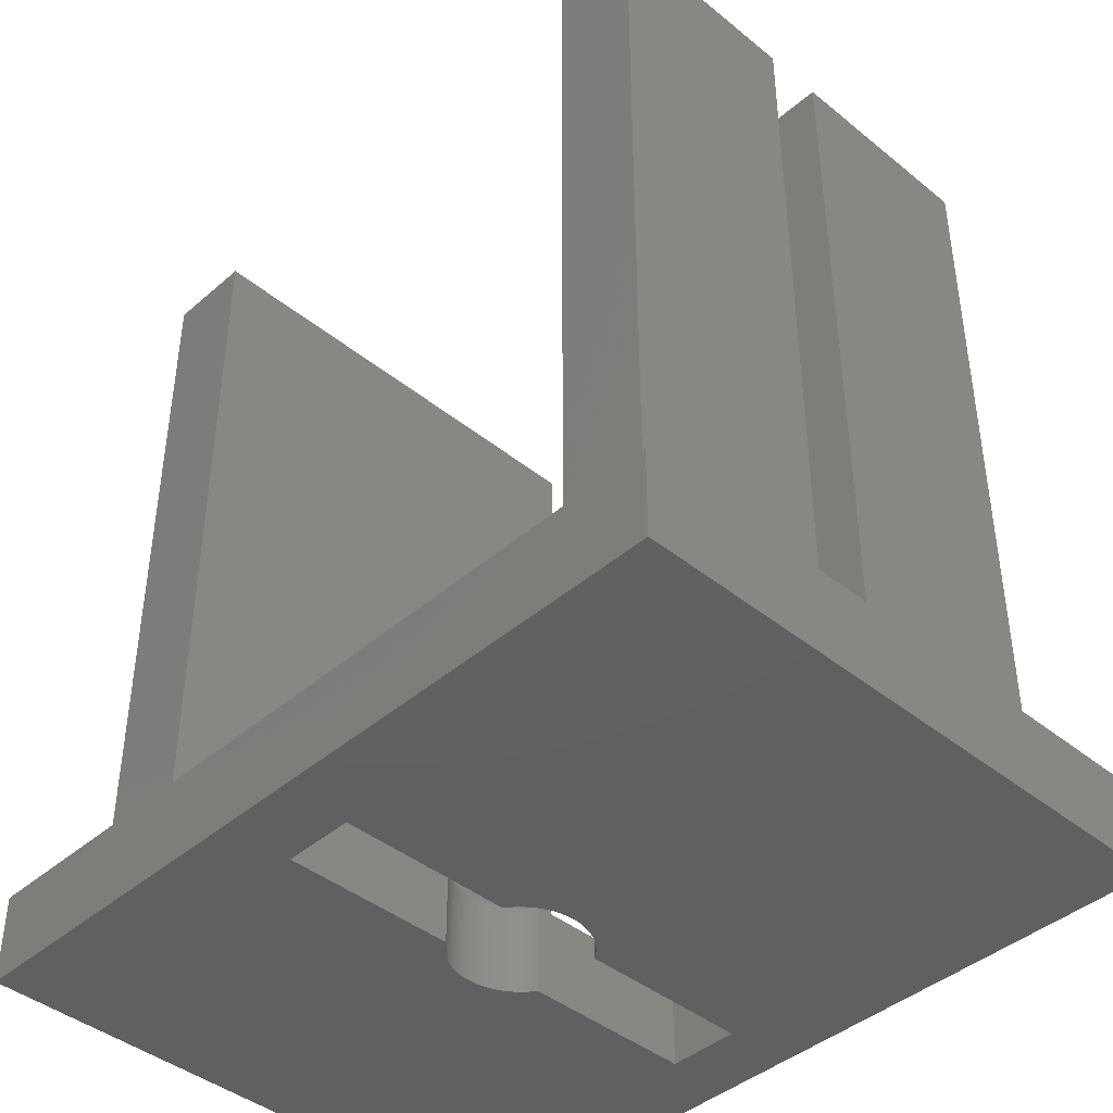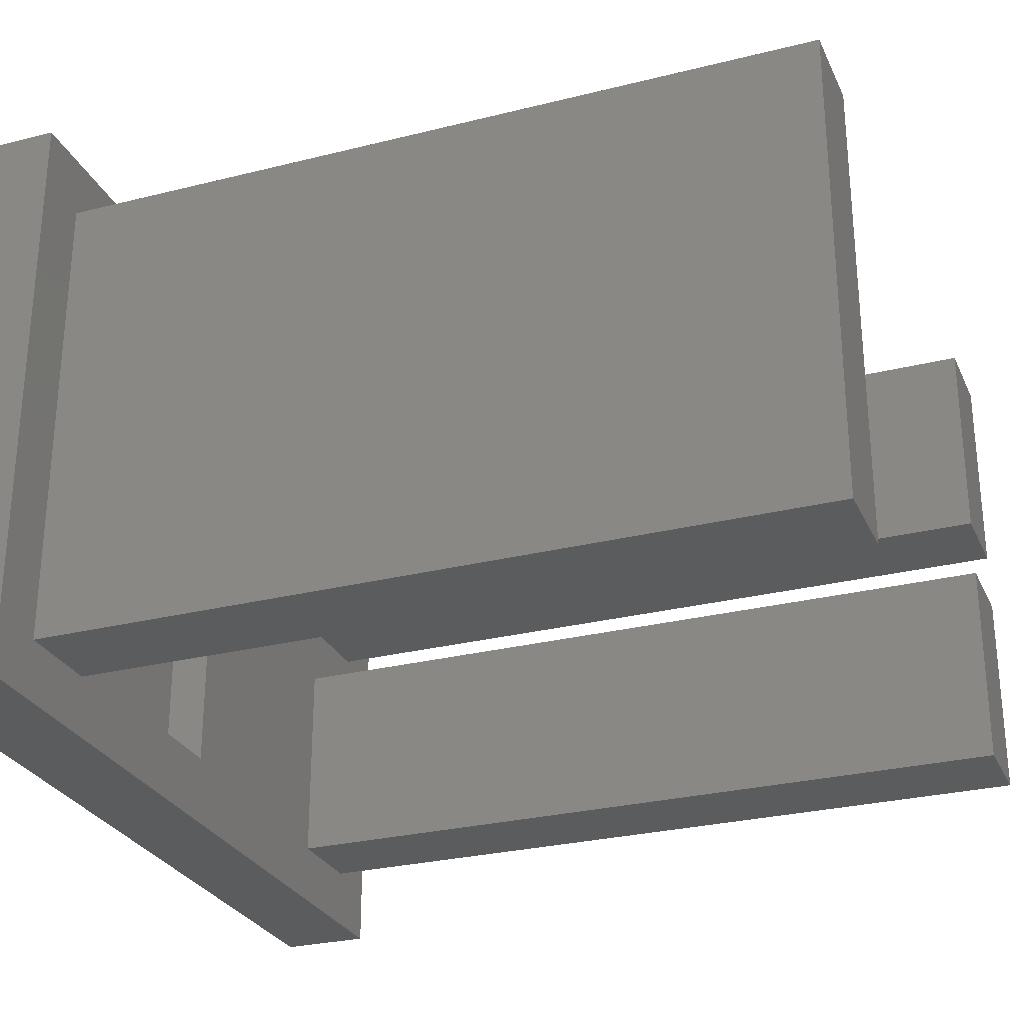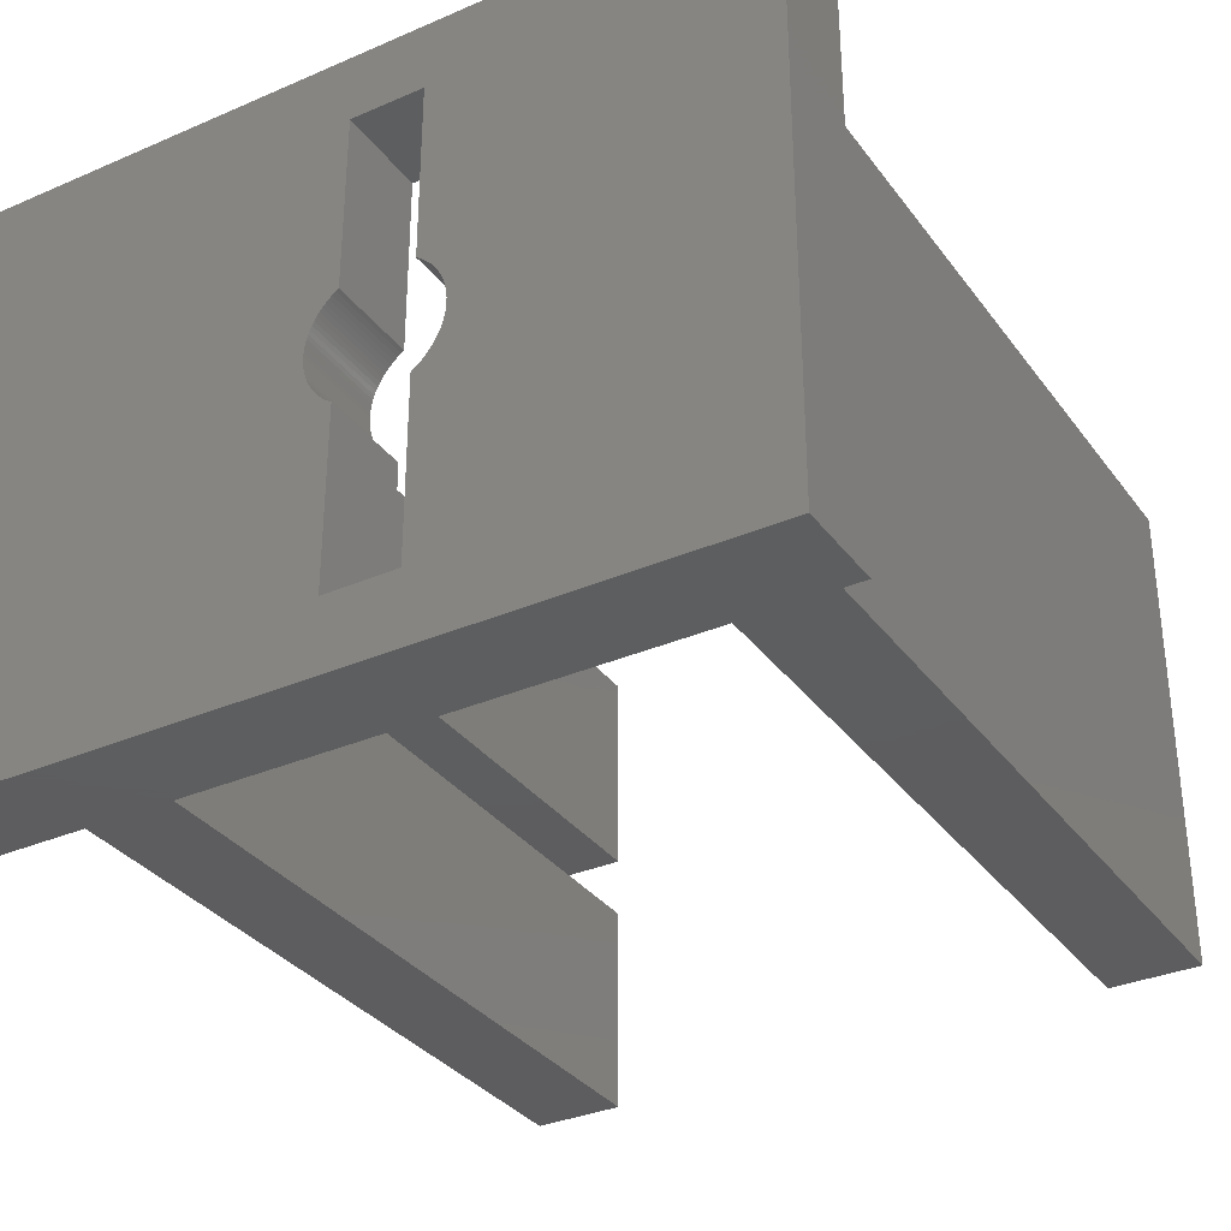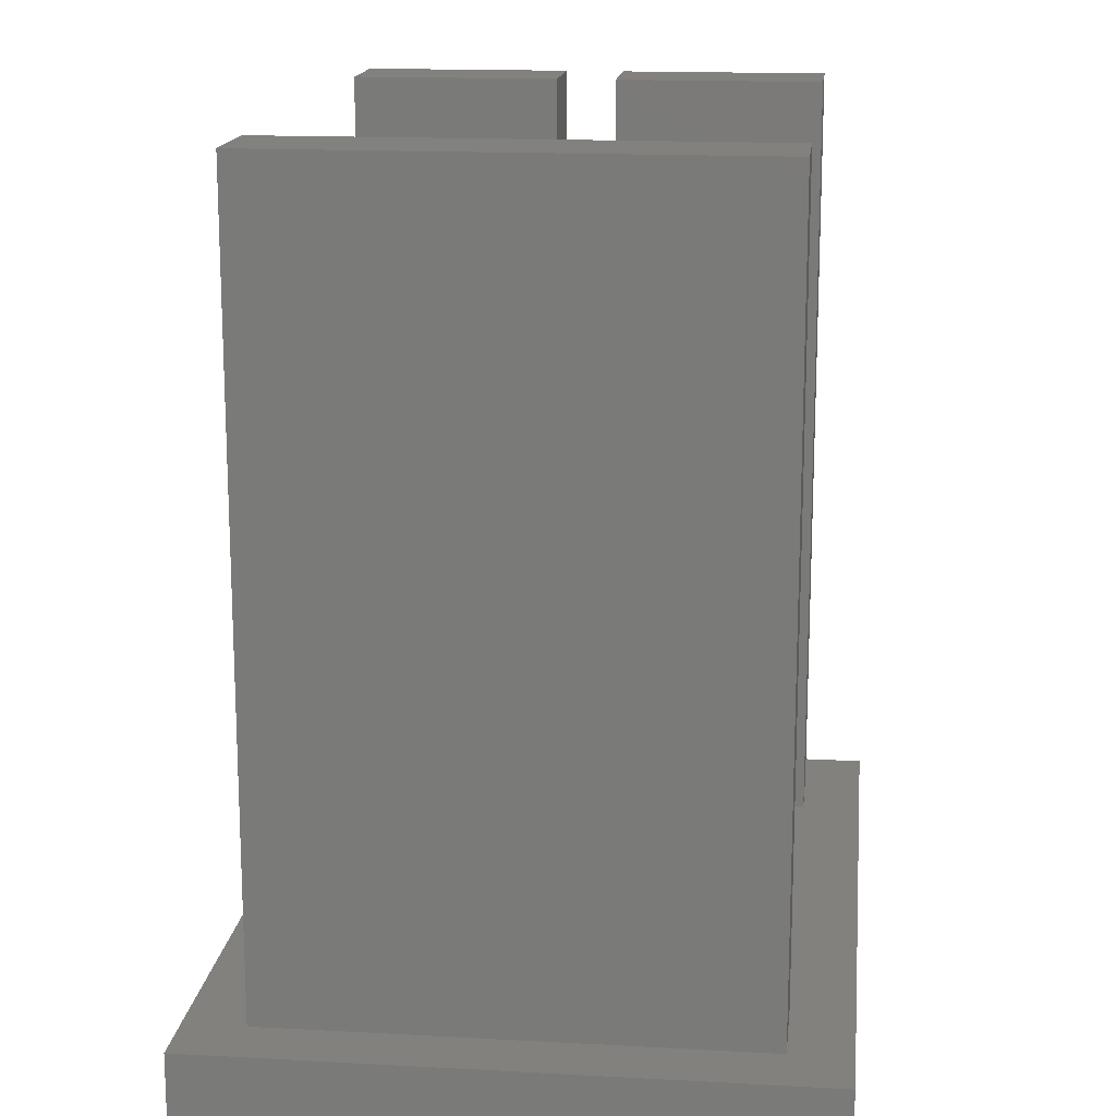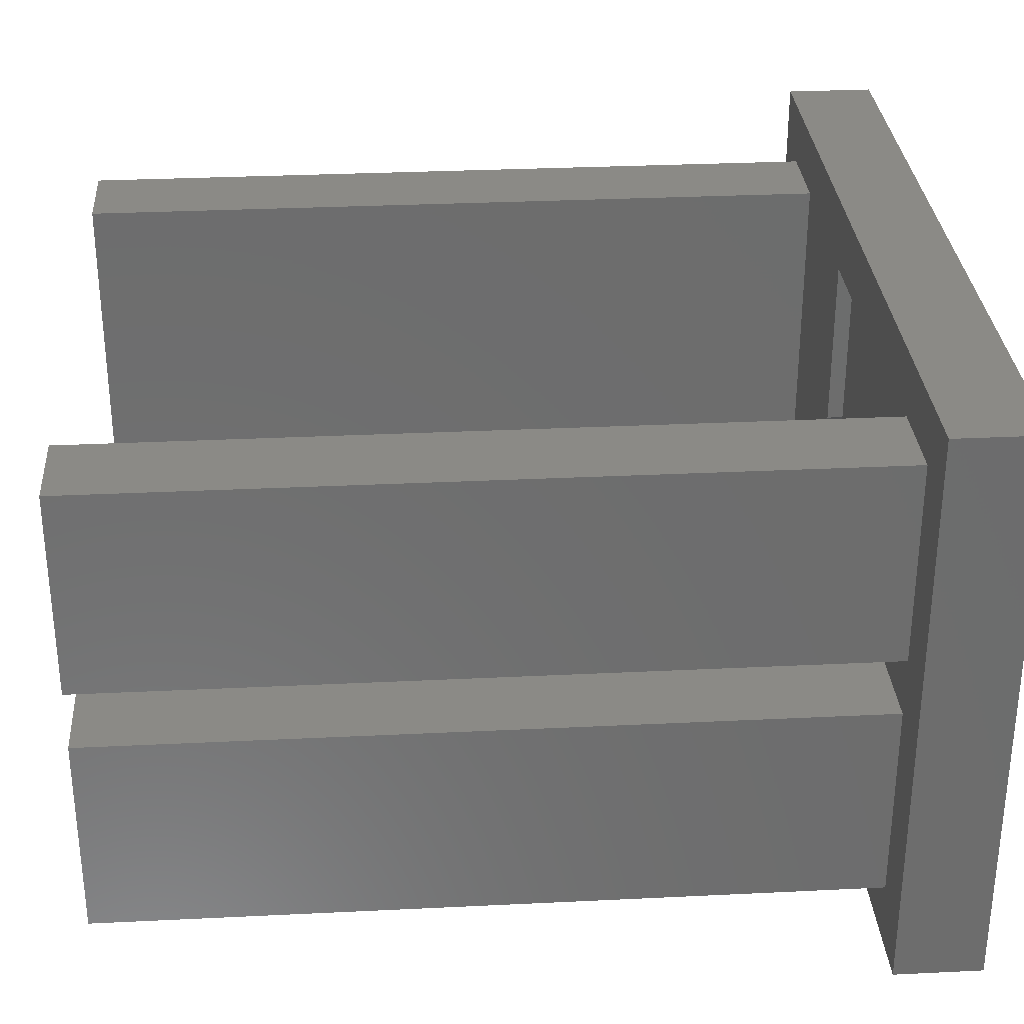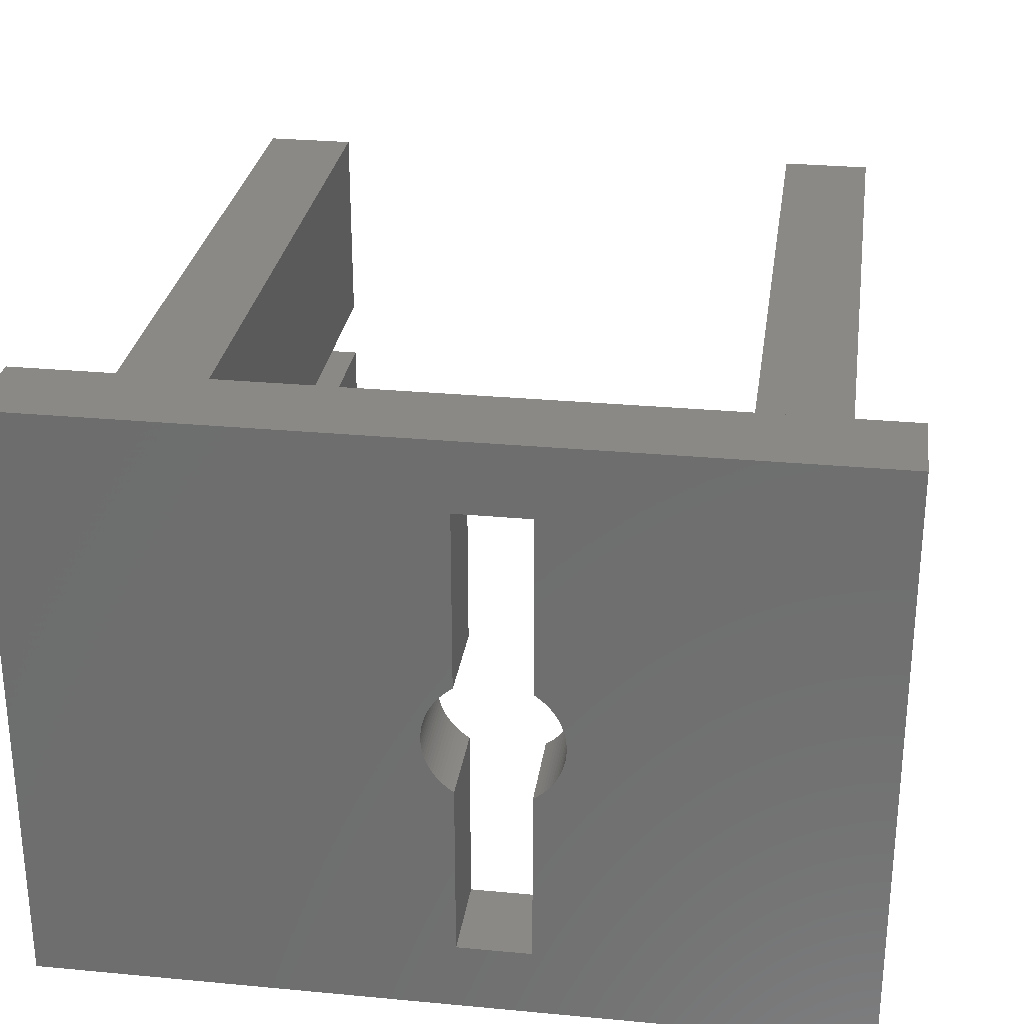
<metadata>
{"format":"stl","ext":"stl","renderer":"f3d","projection":"perspective","resolution":1024,"background":"white","views":[{"elev":-42.3,"azim":45.9,"up":"+Z"},{"elev":-27.9,"azim":-69.1,"up":"+Y"},{"elev":-33.2,"azim":-149.3,"up":"+Y"},{"elev":15.8,"azim":-83.5,"up":"+Z"},{"elev":30.9,"azim":86.0,"up":"+Y"},{"elev":28.3,"azim":-171.9,"up":"+Y"}]}
</metadata>
<code>
# stl→obj: 172 verts, 344 faces
v -12 -10 0
v -12 10 3
v -12 10 0
v -12 -10 3
v -1.2 -1.843 3
v -1.293 -1.78 3
v -1.2 -7.7 3
v 10 1 3
v 13 -1 3
v 13 1 3
v 10 -1 3
v 15 10 3
v 13 8 3
v 10 8 3
v 1.78 1.293 3
v 2.046 0.8099 3
v 1.991 0.9367 3
v 2.196 -0.1381 3
v 2.2 0 3
v 2.196 0.1381 3
v 2.183 0.2757 3
v 2.161 0.4122 3
v 2.131 0.5471 3
v 2.092 0.6798 3
v 1.928 1.06 3
v 1.858 1.179 3
v 1.695 1.402 3
v 1.2 7.7 3
v 1.604 1.506 3
v 1.506 1.604 3
v 1.402 1.695 3
v 1.293 1.78 3
v -1.2 7.7 3
v -1.293 1.78 3
v -1.2 1.843 3
v -1.402 1.695 3
v -1.506 1.604 3
v -7 8 3
v -1.604 1.506 3
v -1.695 1.402 3
v -1.78 1.293 3
v -1.858 1.179 3
v -1.928 1.06 3
v -1.991 0.9367 3
v -2.046 0.8099 3
v -2.092 0.6798 3
v -2.131 0.5471 3
v -2.161 0.4122 3
v -2.196 0.1381 3
v -2.2 0 3
v -2.183 0.2757 3
v -10 8 3
v -10 -8 3
v 15 -10 3
v 13 -8 3
v 10 -8 3
v 2.183 -0.2757 3
v 2.161 -0.4122 3
v 2.131 -0.5471 3
v 2.092 -0.6798 3
v 2.046 -0.8099 3
v 1.991 -0.9367 3
v 1.928 -1.06 3
v 1.858 -1.179 3
v 1.78 -1.293 3
v 1.695 -1.402 3
v 1.2 -7.7 3
v 1.604 -1.506 3
v 1.506 -1.604 3
v 1.402 -1.695 3
v 1.293 -1.78 3
v 1.2 -1.843 3
v -1.402 -1.695 3
v -1.506 -1.604 3
v -7 -8 3
v -1.604 -1.506 3
v -1.695 -1.402 3
v -1.78 -1.293 3
v -1.858 -1.179 3
v -1.928 -1.06 3
v -1.991 -0.9367 3
v -2.046 -0.8099 3
v -2.092 -0.6798 3
v -2.131 -0.5471 3
v -2.161 -0.4122 3
v -2.183 -0.2757 3
v -2.196 -0.1381 3
v 1.2 1.843 3
v 15 10 0
v 15 -10 0
v -1.2 1.843 0
v -1.293 1.78 0
v -1.2 7.7 0
v 2.2 0 0
v 2.196 -0.1381 0
v 2.183 -0.2757 0
v 2.161 -0.4122 0
v 2.131 -0.5471 0
v 2.092 -0.6798 0
v 2.046 -0.8099 0
v 1.991 -0.9367 0
v 1.928 -1.06 0
v 1.858 -1.179 0
v 1.2 -7.7 0
v 1.78 -1.293 0
v 1.695 -1.402 0
v 1.604 -1.506 0
v 1.506 -1.604 0
v 1.402 -1.695 0
v 1.293 -1.78 0
v -1.2 -7.7 0
v -1.293 -1.78 0
v -1.2 -1.843 0
v -1.402 -1.695 0
v -1.506 -1.604 0
v -1.604 -1.506 0
v -1.695 -1.402 0
v -1.78 -1.293 0
v -1.858 -1.179 0
v -1.928 -1.06 0
v -1.991 -0.9367 0
v -2.046 -0.8099 0
v -2.092 -0.6798 0
v -2.131 -0.5471 0
v -2.161 -0.4122 0
v -2.196 -0.1381 0
v -2.2 0 0
v -2.183 -0.2757 0
v 2.196 0.1381 0
v 2.183 0.2757 0
v 2.161 0.4122 0
v 2.131 0.5471 0
v 2.092 0.6798 0
v 2.046 0.8099 0
v 1.991 0.9367 0
v 1.928 1.06 0
v 1.858 1.179 0
v 1.2 7.7 0
v 1.78 1.293 0
v 1.695 1.402 0
v 1.604 1.506 0
v 1.506 1.604 0
v 1.402 1.695 0
v 1.293 1.78 0
v 1.2 1.843 0
v -1.402 1.695 0
v -1.506 1.604 0
v -1.604 1.506 0
v -1.695 1.402 0
v -1.78 1.293 0
v -1.858 1.179 0
v -1.928 1.06 0
v -1.991 0.9367 0
v -2.046 0.8099 0
v -2.092 0.6798 0
v -2.131 0.5471 0
v -2.161 0.4122 0
v -2.183 0.2757 0
v -2.196 0.1381 0
v 1.2 -1.843 0
v 10 -1 29
v 10 -8 29
v 10 8 29
v 10 1 29
v 13 -8 29
v 13 -1 29
v 13 1 29
v 13 8 29
v -10 8 29
v -10 -8 29
v -7 -8 29
v -7 8 29
f 1 2 3
f 2 1 4
f 5 6 7
f 8 9 10
f 9 8 11
f 10 12 13
f 12 14 13
f 15 8 14
f 16 8 17
f 18 11 19
f 8 19 11
f 19 8 20
f 20 8 21
f 21 8 22
f 22 8 23
f 23 8 24
f 24 8 16
f 8 25 17
f 8 26 25
f 8 15 26
f 14 27 15
f 28 27 14
f 27 28 29
f 29 28 30
f 30 28 31
f 31 28 32
f 12 28 14
f 2 28 12
f 33 34 35
f 33 36 34
f 33 37 36
f 38 37 33
f 37 38 39
f 39 38 40
f 40 38 41
f 41 38 42
f 42 38 43
f 43 38 44
f 44 38 45
f 45 38 46
f 46 38 47
f 47 38 48
f 49 38 50
f 51 38 49
f 48 38 51
f 28 2 33
f 33 2 38
f 52 2 53
f 38 2 52
f 12 10 54
f 9 54 10
f 55 54 9
f 56 54 55
f 57 11 18
f 58 11 57
f 59 11 58
f 60 11 59
f 61 11 60
f 62 11 61
f 63 11 62
f 64 11 63
f 65 11 64
f 11 65 56
f 66 56 65
f 67 66 68
f 67 68 69
f 67 69 70
f 67 70 71
f 67 71 72
f 66 67 56
f 67 54 56
f 4 67 7
f 73 7 6
f 74 7 73
f 75 74 76
f 75 76 77
f 75 77 78
f 75 78 79
f 75 79 80
f 75 80 81
f 75 81 82
f 75 82 83
f 75 83 84
f 75 84 85
f 75 85 86
f 75 50 38
f 50 75 87
f 87 75 86
f 74 75 7
f 4 7 75
f 4 75 53
f 67 4 54
f 4 53 2
f 32 28 88
f 54 89 12
f 89 54 90
f 89 2 12
f 2 89 3
f 91 92 93
f 90 94 89
f 90 95 94
f 90 96 95
f 90 97 96
f 90 98 97
f 90 99 98
f 90 100 99
f 90 101 100
f 90 102 101
f 90 103 102
f 104 103 90
f 103 104 105
f 105 104 106
f 106 104 107
f 107 104 108
f 108 104 109
f 109 104 110
f 1 104 90
f 111 112 113
f 111 114 112
f 111 115 114
f 111 116 115
f 111 117 116
f 111 118 117
f 111 119 118
f 1 119 111
f 119 1 120
f 120 1 121
f 121 1 122
f 122 1 123
f 123 1 124
f 124 1 125
f 126 1 127
f 128 1 126
f 125 1 128
f 104 1 111
f 129 89 94
f 130 89 129
f 131 89 130
f 132 89 131
f 133 89 132
f 134 89 133
f 135 89 134
f 136 89 135
f 137 89 136
f 138 137 139
f 138 139 140
f 138 140 141
f 138 141 142
f 138 142 143
f 138 143 144
f 138 144 145
f 137 138 89
f 3 138 93
f 146 93 92
f 147 93 146
f 148 93 147
f 149 93 148
f 150 93 149
f 151 93 150
f 3 151 152
f 3 152 153
f 3 153 154
f 3 154 155
f 3 155 156
f 3 156 157
f 3 157 158
f 3 127 1
f 127 3 159
f 159 3 158
f 138 3 89
f 151 3 93
f 110 104 160
f 1 54 4
f 54 1 90
f 94 20 129
f 20 94 19
f 50 159 49
f 159 50 127
f 141 30 142
f 30 141 29
f 39 147 37
f 147 39 148
f 134 17 135
f 17 134 16
f 145 32 88
f 32 145 144
f 45 153 44
f 153 45 154
f 131 23 132
f 23 131 22
f 132 24 133
f 24 132 23
f 137 15 139
f 15 137 26
f 136 26 137
f 26 136 25
f 143 30 31
f 30 143 142
f 48 156 47
f 156 48 157
f 42 150 41
f 150 42 151
f 40 148 39
f 148 40 149
f 43 151 42
f 151 43 152
f 46 154 45
f 154 46 155
f 92 35 34
f 35 92 91
f 98 58 97
f 58 98 59
f 108 68 107
f 68 108 69
f 130 22 131
f 22 130 21
f 129 21 130
f 21 129 20
f 133 16 134
f 16 133 24
f 139 27 140
f 27 139 15
f 140 29 141
f 29 140 27
f 135 25 136
f 25 135 17
f 144 31 32
f 31 144 143
f 41 149 40
f 149 41 150
f 44 152 43
f 152 44 153
f 47 155 46
f 155 47 156
f 51 157 48
f 157 51 158
f 49 158 51
f 158 49 159
f 146 34 36
f 34 146 92
f 147 36 37
f 36 147 146
f 95 19 94
f 19 95 18
f 97 57 96
f 57 97 58
f 96 18 95
f 18 96 57
f 107 66 106
f 66 107 68
f 103 63 102
f 63 103 64
f 101 61 100
f 61 101 62
f 99 59 98
f 59 99 60
f 106 65 105
f 65 106 66
f 105 64 103
f 64 105 65
f 74 116 76
f 116 74 115
f 87 127 50
f 127 87 126
f 102 62 101
f 62 102 63
f 108 70 69
f 70 108 109
f 114 74 73
f 74 114 115
f 113 6 5
f 6 113 112
f 78 119 79
f 119 78 118
f 84 125 85
f 125 84 124
f 82 123 83
f 123 82 122
f 83 124 84
f 124 83 123
f 81 122 82
f 122 81 121
f 85 128 86
f 128 85 125
f 86 126 87
f 126 86 128
f 100 60 99
f 60 100 61
f 112 73 6
f 73 112 114
f 80 121 81
f 121 80 120
f 79 120 80
f 120 79 119
f 77 118 78
f 118 77 117
f 76 117 77
f 117 76 116
f 109 71 70
f 71 109 110
f 110 72 71
f 72 110 160
f 35 93 33
f 93 35 91
f 7 113 5
f 113 7 111
f 104 72 160
f 72 104 67
f 145 28 138
f 28 145 88
f 93 28 33
f 28 93 138
f 104 7 67
f 7 104 111
f 56 161 11
f 161 56 162
f 8 163 14
f 163 8 164
f 161 165 166
f 165 161 162
f 163 167 168
f 167 163 164
f 165 9 166
f 9 165 55
f 167 13 168
f 13 167 10
f 13 163 168
f 163 13 14
f 56 165 162
f 165 56 55
f 9 161 166
f 161 9 11
f 8 167 164
f 167 8 10
f 53 169 52
f 169 53 170
f 169 171 172
f 171 169 170
f 171 38 172
f 38 171 75
f 38 169 172
f 169 38 52
f 53 171 170
f 171 53 75

</code>
